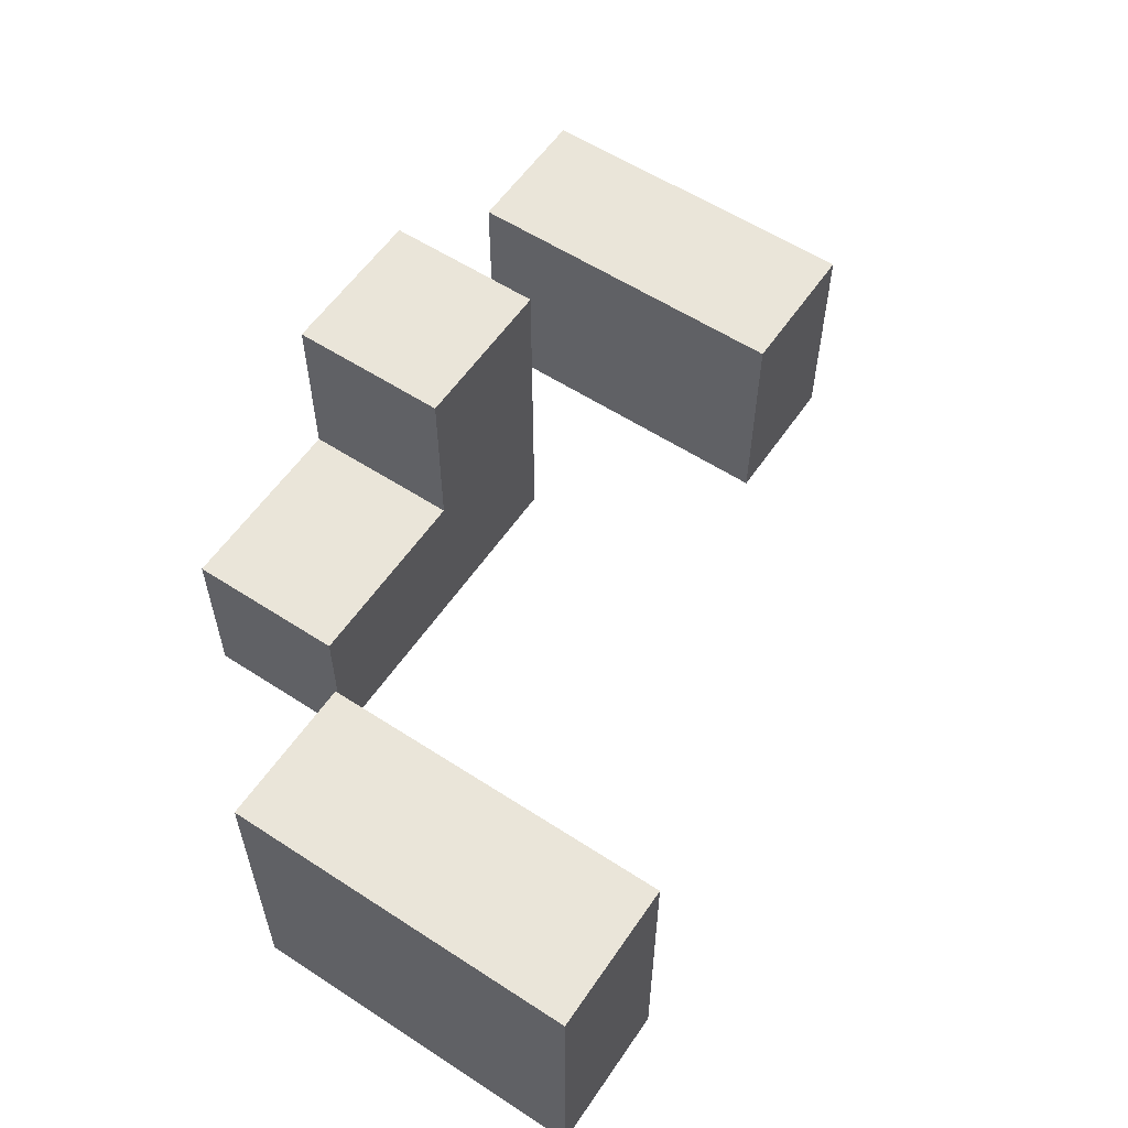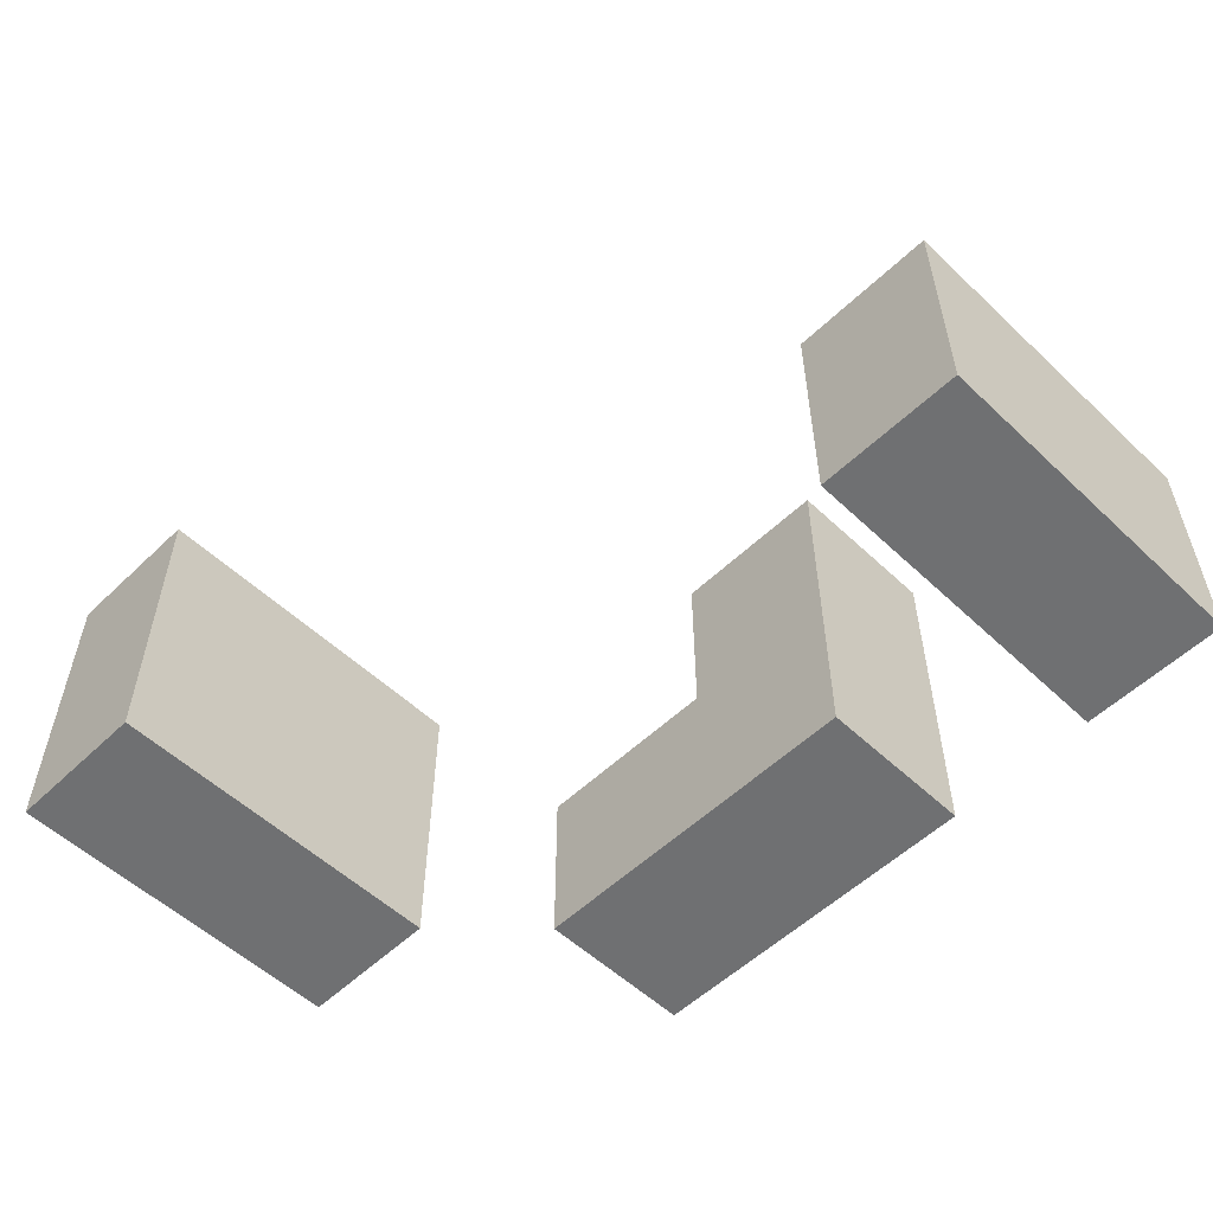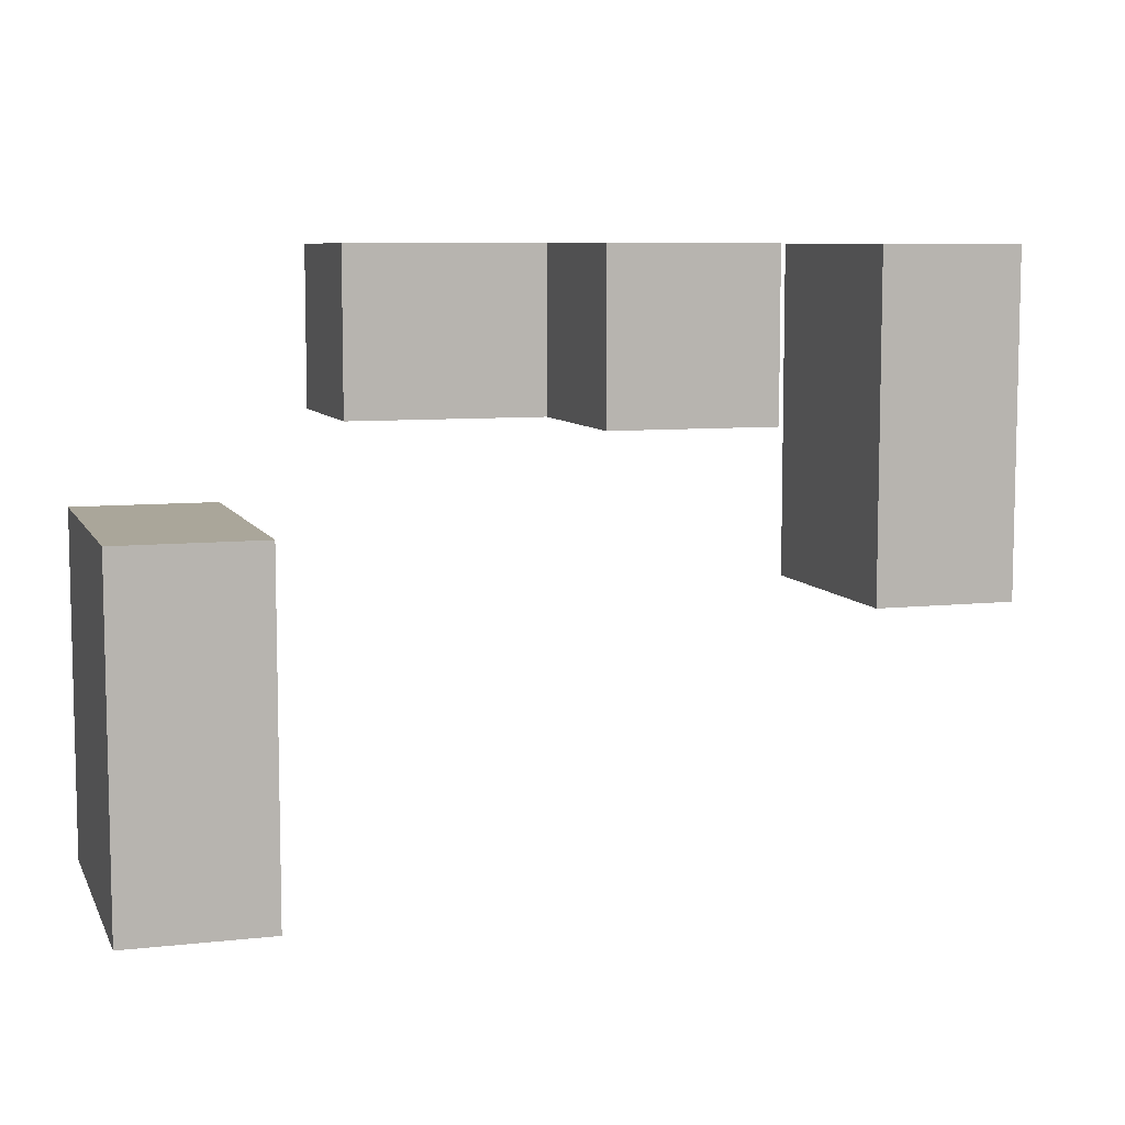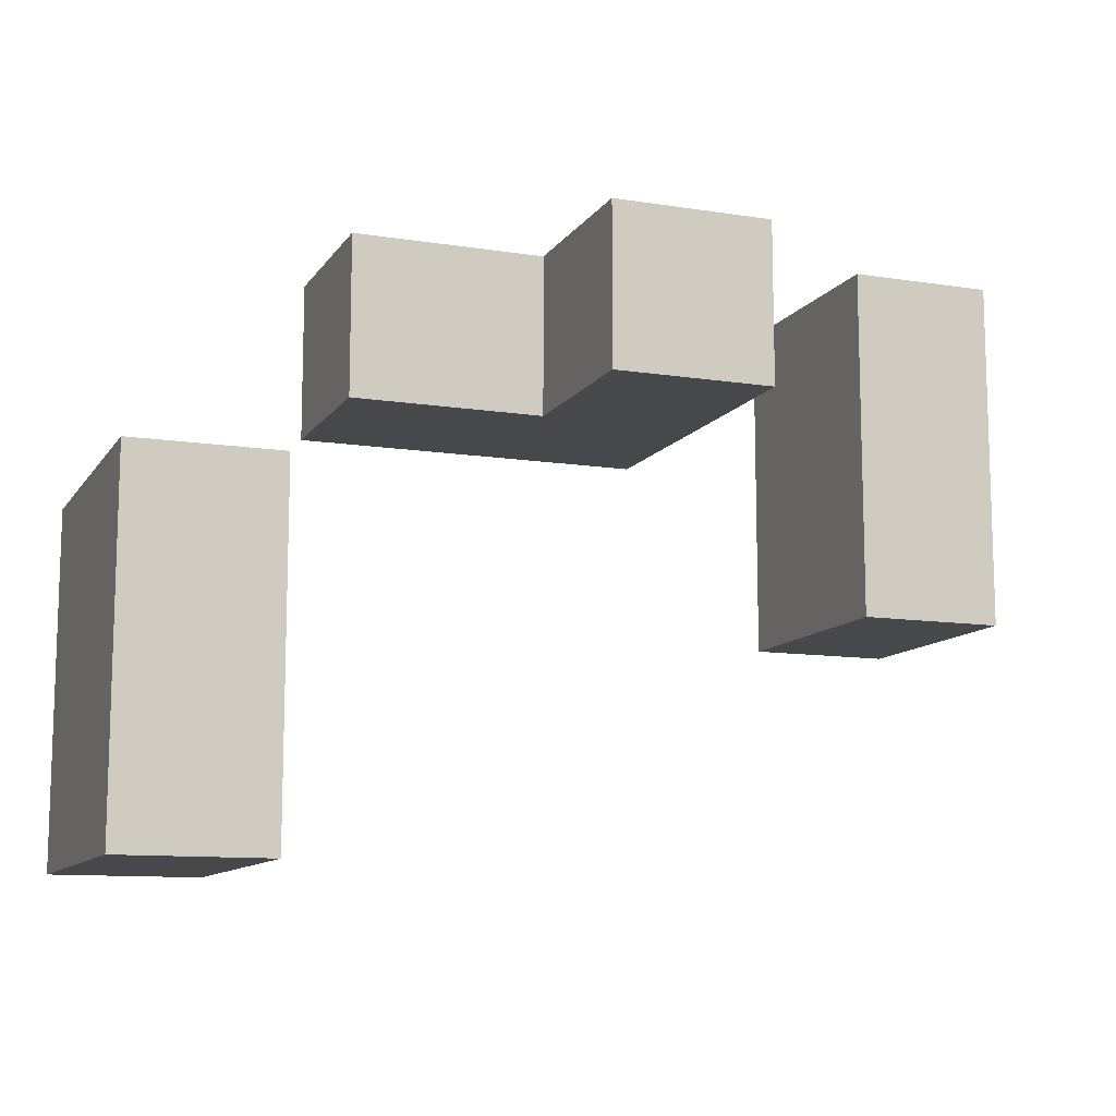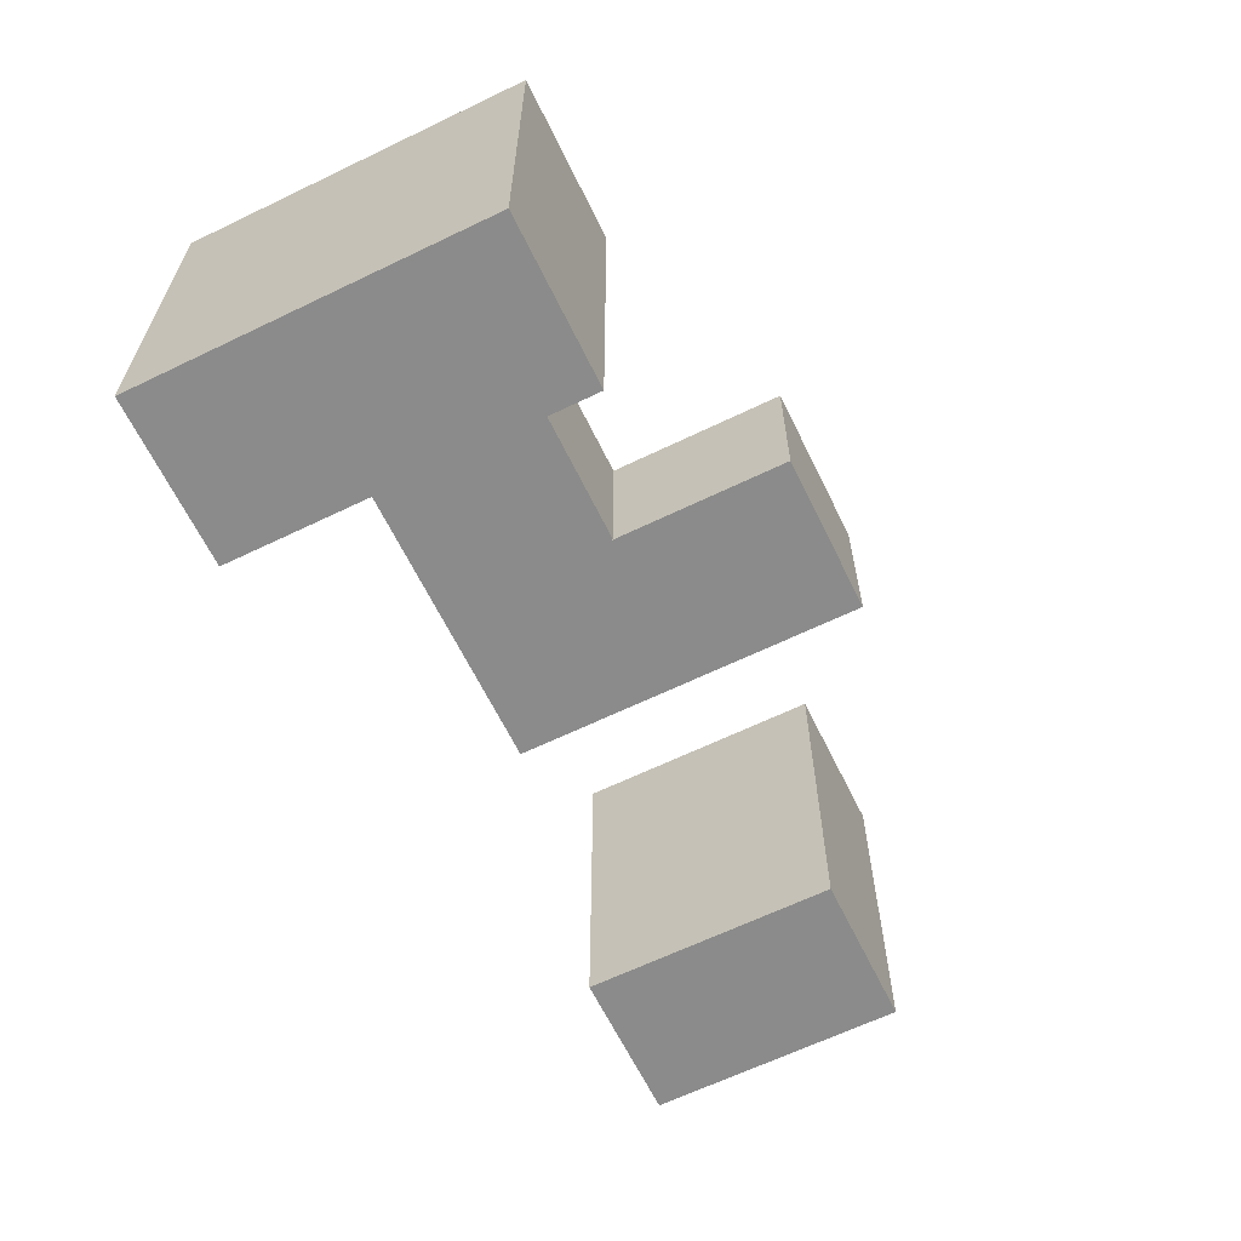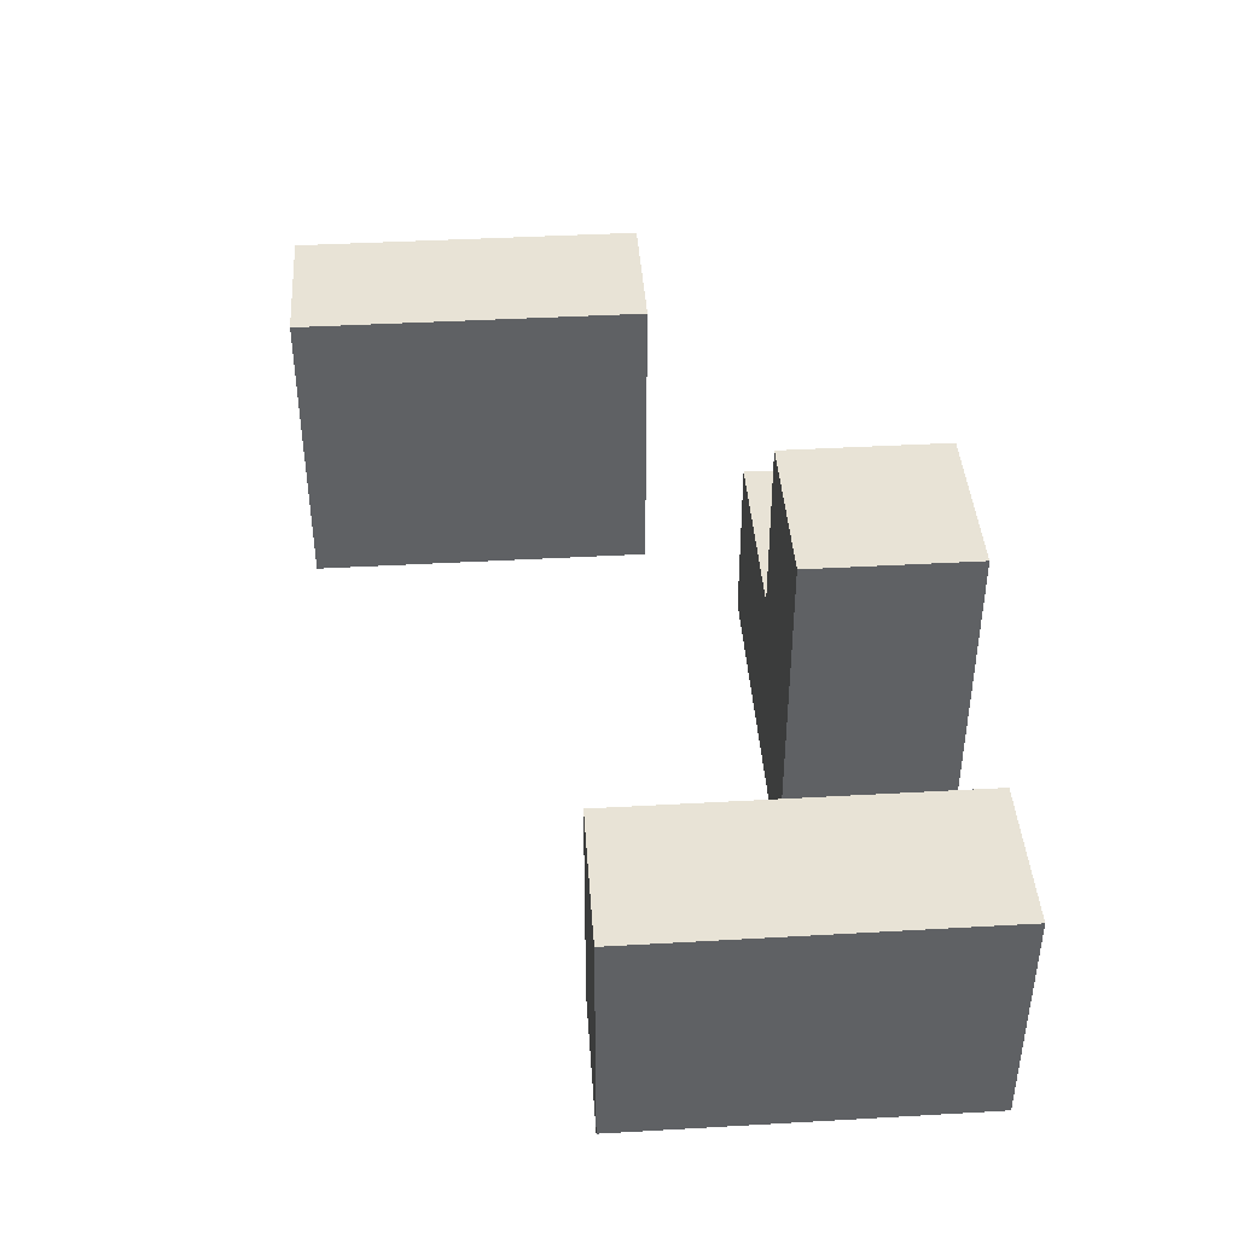
<metadata>
{"format":"obj","ext":"obj","renderer":"f3d","projection":"perspective","resolution":1024,"background":"white","views":[{"elev":57.8,"azim":-56.0,"up":"+Z"},{"elev":-54.8,"azim":45.2,"up":"+Z"},{"elev":7.8,"azim":-17.2,"up":"+Y"},{"elev":-11.1,"azim":-21.0,"up":"+Y"},{"elev":-63.9,"azim":-64.0,"up":"+Y"},{"elev":41.8,"azim":86.1,"up":"+Z"}]}
</metadata>
<code>
v -13.62 50.44 0
v -13.62 68.73 0
v 8.38 50.44 0
v 8.38 68.73 0
v -13.62 50.44 20
v -13.62 68.73 20
v 8.38 50.44 20
v 8.38 68.73 20
v 8.38 50.44 0
v 8.38 50.44 20
v -13.62 50.44 0
v -13.62 50.44 20
v 8.38 68.73 0
v 8.38 68.73 20
v 8.38 50.44 0
v 8.38 50.44 20
v -13.62 68.73 0
v -13.62 68.73 20
v 8.38 68.73 0
v 8.38 68.73 20
v -13.62 50.44 0
v -13.62 50.44 20
v -13.62 68.73 0
v -13.62 68.73 20
f 2 4 3 1
f 6 5 7 8
f 10 12 11 9
f 14 16 15 13
f 18 20 19 17
f 22 24 23 21
v 8.38 50.44 0
v 8.38 68.73 0
v 26.67 50.44 0
v 26.67 68.73 0
v 8.38 50.44 40
v 8.38 68.73 40
v 26.67 50.44 40
v 26.67 68.73 40
v 26.67 50.44 0
v 26.67 50.44 40
v 8.38 50.44 0
v 8.38 50.44 40
v 26.67 68.73 0
v 26.67 68.73 40
v 26.67 50.44 0
v 26.67 50.44 40
v 8.38 68.73 0
v 8.38 68.73 40
v 26.67 68.73 0
v 26.67 68.73 40
v 8.38 50.44 0
v 8.38 50.44 40
v 8.38 68.73 0
v 8.38 68.73 40
f 26 28 27 25
f 30 29 31 32
f 34 36 35 33
f 38 40 39 37
f 42 44 43 41
f 46 48 47 45
v -40.16 0.7159 0
v -40.16 40.25 0
v -23.64 0.7159 0
v -23.64 40.25 0
v -40.16 0.7159 35
v -40.16 40.25 35
v -23.64 0.7159 35
v -23.64 40.25 35
v -23.64 0.7159 0
v -23.64 0.7159 35
v -40.16 0.7159 0
v -40.16 0.7159 35
v -23.64 40.25 0
v -23.64 40.25 35
v -23.64 0.7159 0
v -23.64 0.7159 35
v -40.16 40.25 0
v -40.16 40.25 35
v -23.64 40.25 0
v -23.64 40.25 35
v -40.16 0.7159 0
v -40.16 0.7159 35
v -40.16 40.25 0
v -40.16 40.25 35
f 50 52 51 49
f 54 53 55 56
f 58 60 59 57
f 62 64 63 61
f 66 68 67 65
f 70 72 71 69
v 43.86 29.19 0
v 43.86 68.73 0
v 60.38 29.19 0
v 60.38 68.73 0
v 43.86 29.19 27
v 43.86 68.73 27
v 60.38 29.19 27
v 60.38 68.73 27
v 60.38 29.19 0
v 60.38 29.19 27
v 43.86 29.19 0
v 43.86 29.19 27
v 60.38 68.73 0
v 60.38 68.73 27
v 60.38 29.19 0
v 60.38 29.19 27
v 43.86 68.73 0
v 43.86 68.73 27
v 60.38 68.73 0
v 60.38 68.73 27
v 43.86 29.19 0
v 43.86 29.19 27
v 43.86 68.73 0
v 43.86 68.73 27
f 74 76 75 73
f 78 77 79 80
f 82 84 83 81
f 86 88 87 85
f 90 92 91 89
f 94 96 95 93

</code>
